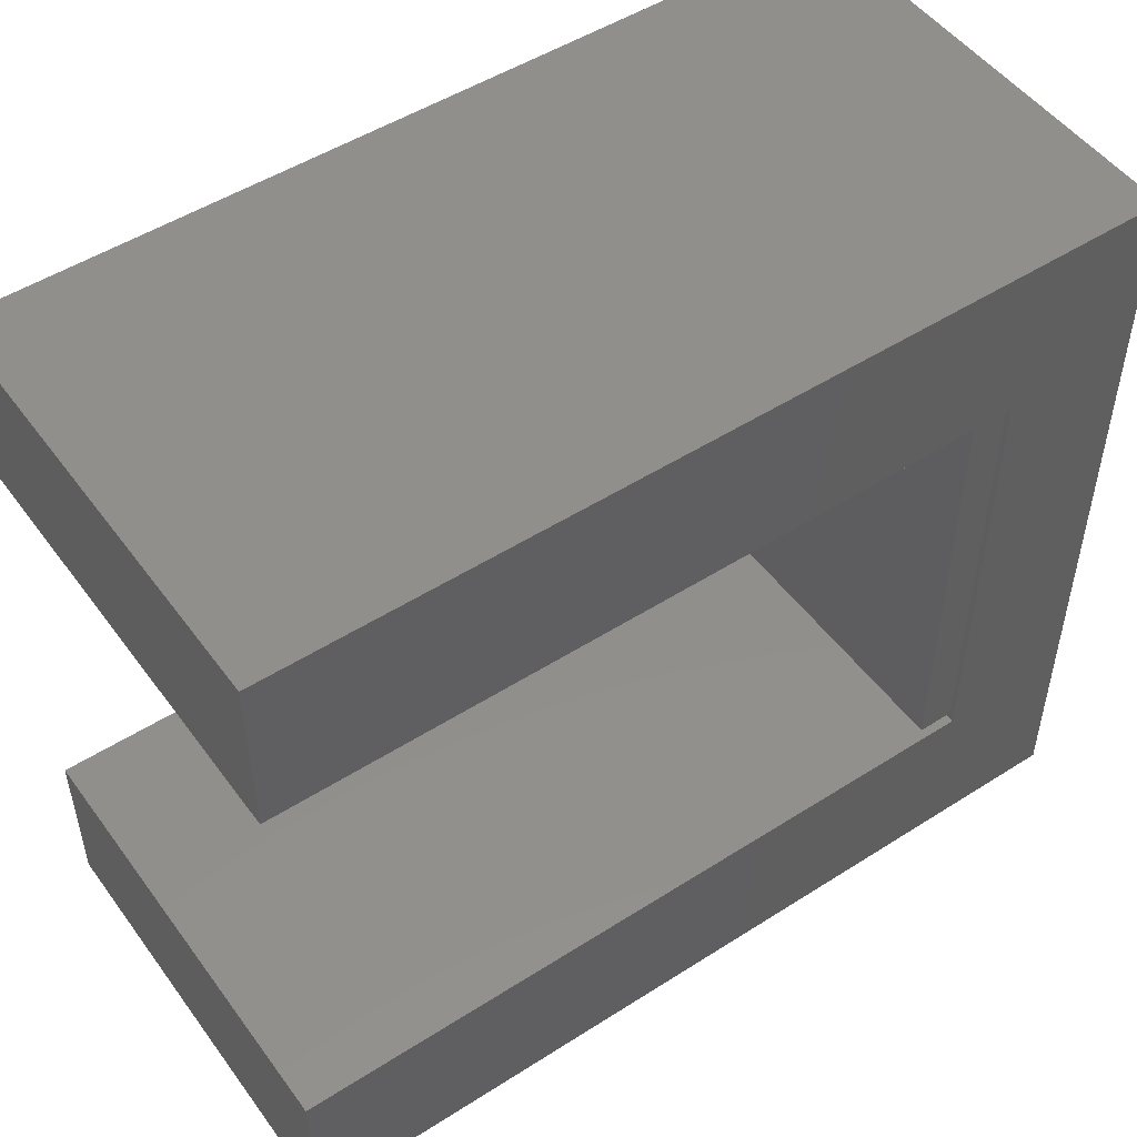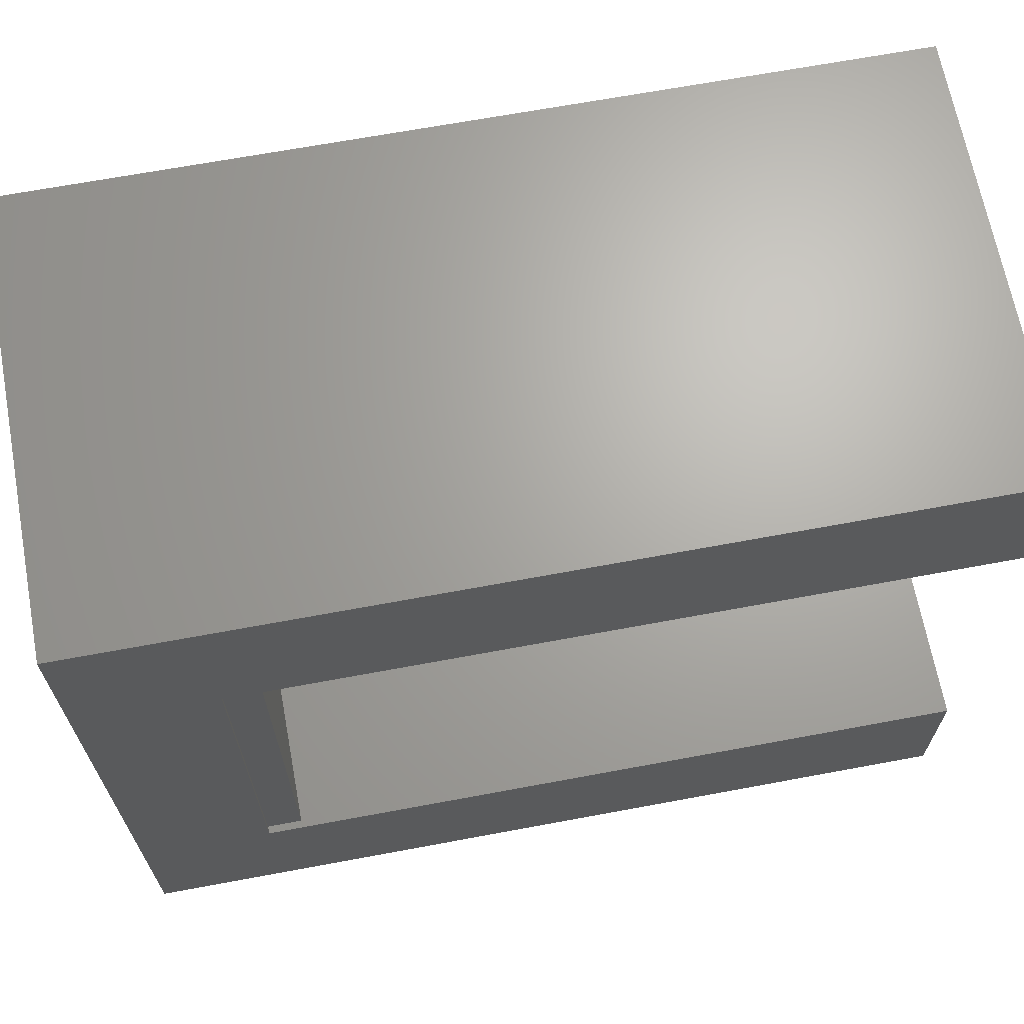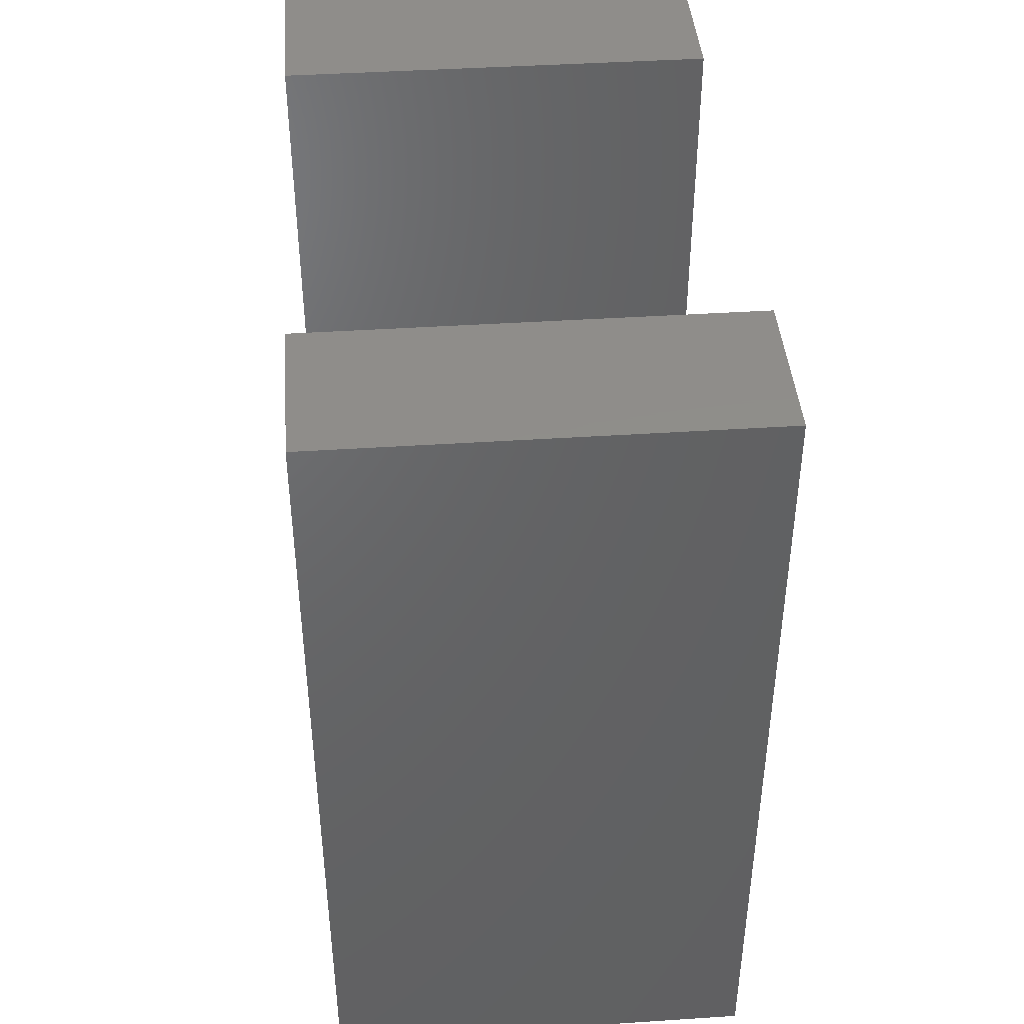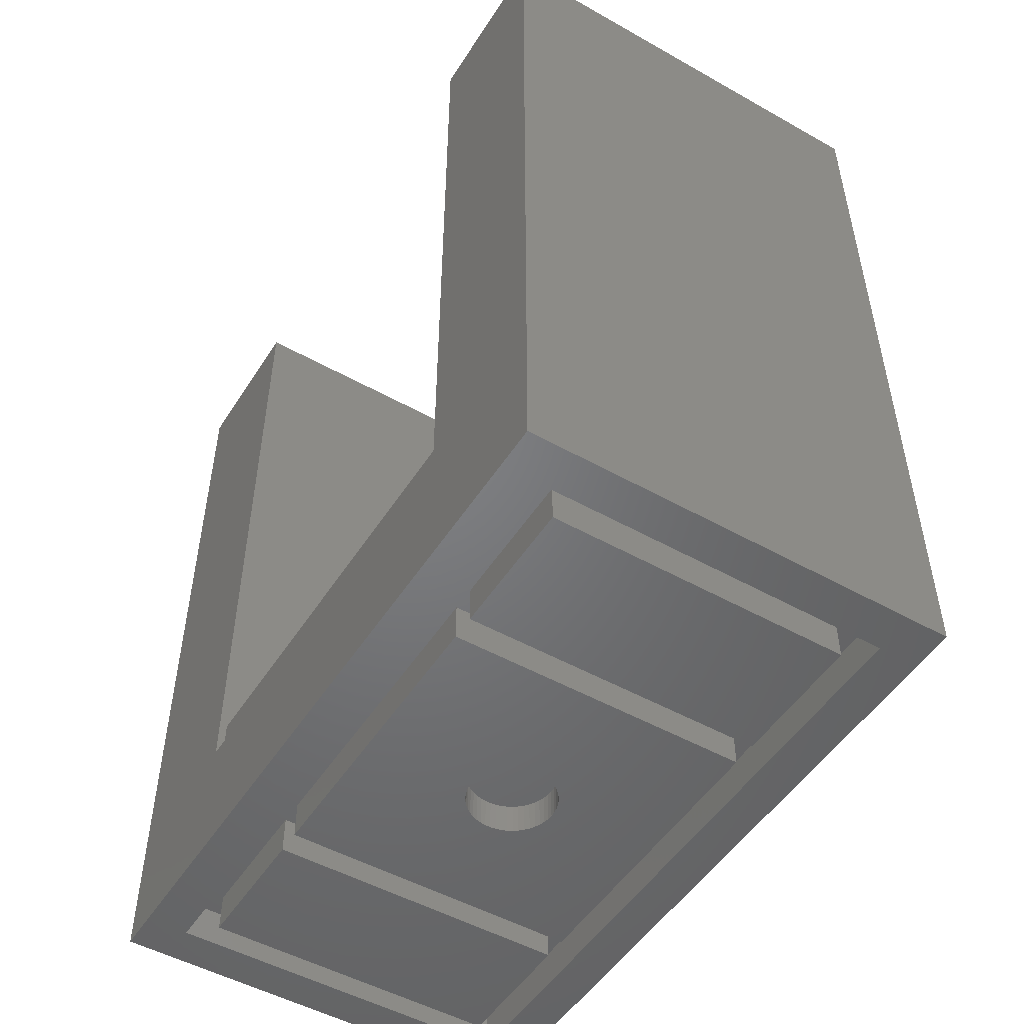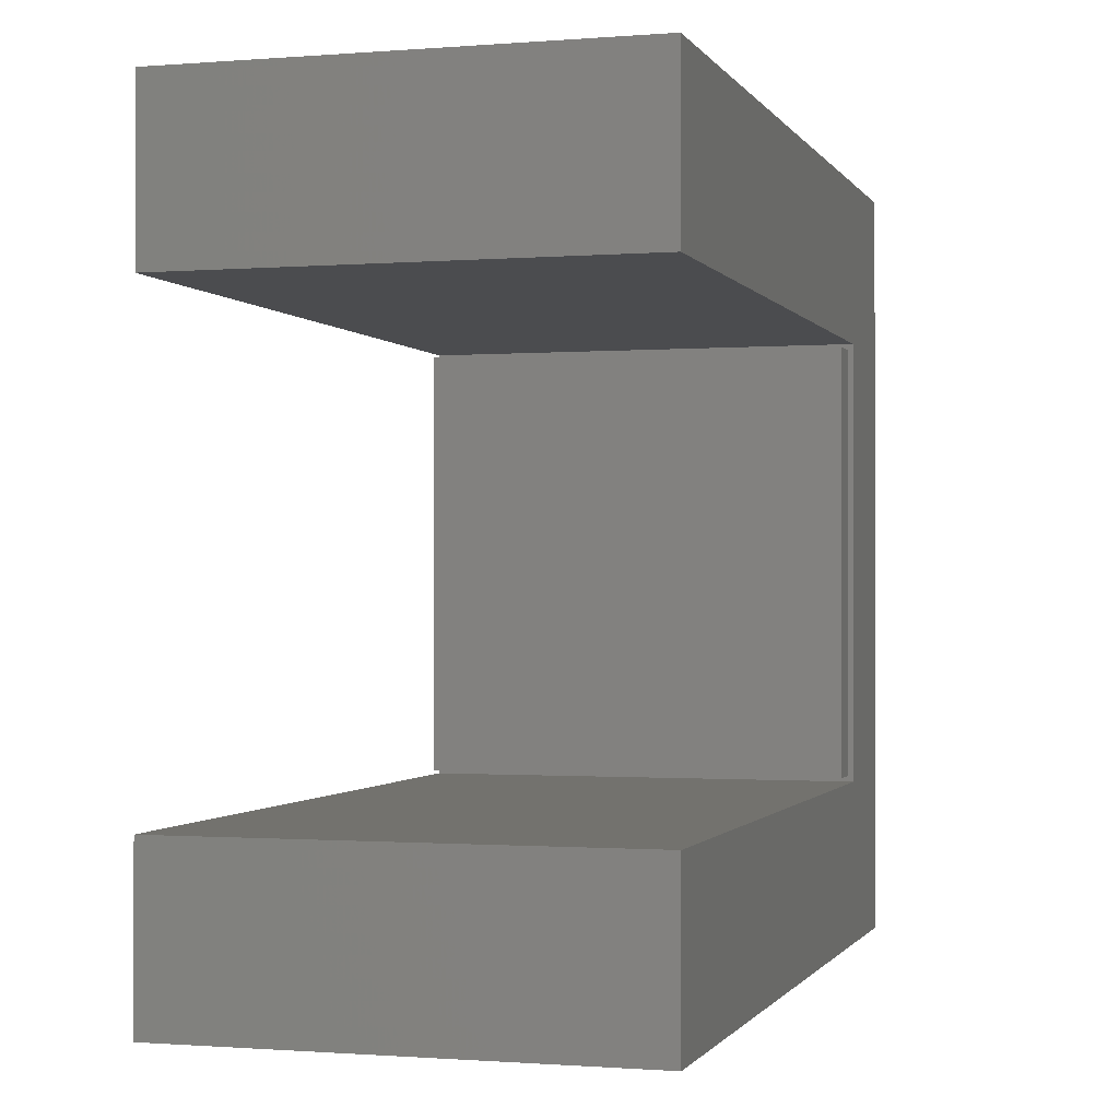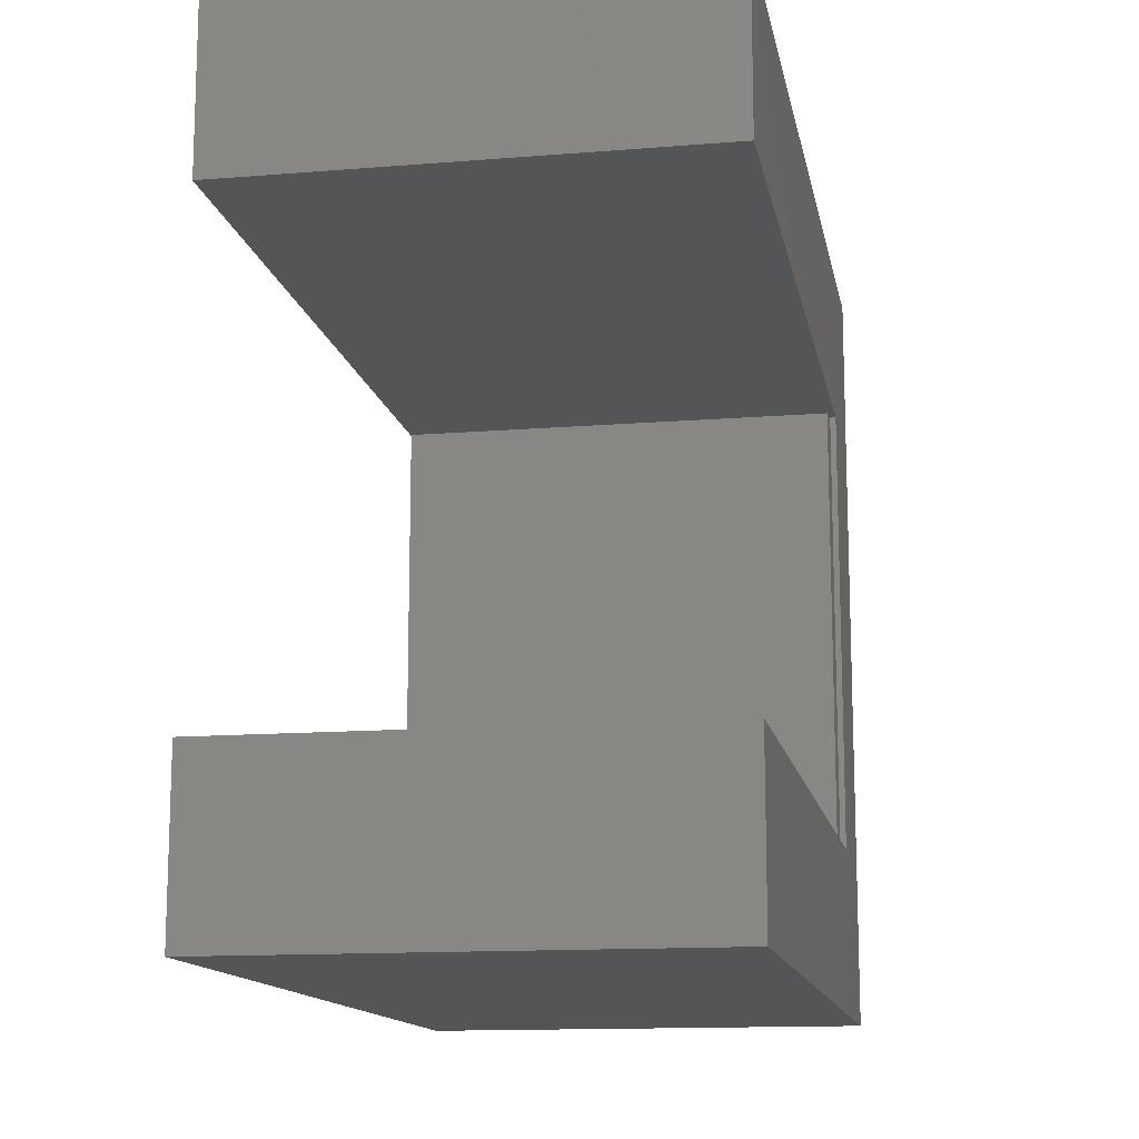
<metadata>
{"format":"stl","ext":"stl","renderer":"f3d","projection":"perspective","resolution":1024,"background":"white","views":[{"elev":50.3,"azim":55.0,"up":"+Y"},{"elev":67.0,"azim":-100.6,"up":"+Y"},{"elev":42.4,"azim":175.5,"up":"+Z"},{"elev":-50.6,"azim":148.4,"up":"+Z"},{"elev":-0.8,"azim":16.4,"up":"+Y"},{"elev":-13.5,"azim":10.4,"up":"+Y"}]}
</metadata>
<code>
# stl→obj: 158 verts, 312 faces
v 0 0 0
v 0 0 49
v 0 9.2 7.5
v 0 43.4 0
v 0 34.2 49
v 0 34.2 7.5
v 0 43.4 7.5
v 0 43.4 49
v 0 9.2 49
v 25 0 0
v 25 0 49
v 2.4 41 0
v 25 43.4 0
v 22.6 41 0
v 2.4 2.4 0
v 22.6 2.4 0
v 25 43.4 7.5
v 25 43.4 49
v 25 34.2 49
v 25 34.2 7.5
v 0.325 9.525 7.5
v 25 9.2 7.5
v 24.68 9.525 7.5
v 24.68 33.88 7.5
v 0.325 33.88 7.5
v 25 9.2 49
v 2.4 41 2.2
v 2.4 2.4 2.2
v 22.6 41 2.2
v 22.6 2.4 2.2
v 0.325 9.525 9.5
v 0.325 33.88 9.5
v 24.68 9.525 9.5
v 24.68 33.88 9.5
v 3.8 3.8 2.2
v 21.2 3.8 2.2
v 3.8 30.4 2.2
v 3.8 31.8 2.2
v 21.2 30.4 2.2
v 21.2 11.6 2.2
v 3.8 39.6 2.2
v 21.2 13 2.2
v 3.8 13 2.2
v 3.8 11.6 2.2
v 21.2 39.6 2.2
v 21.2 31.8 2.2
v 3.8 3.8 0
v 3.8 11.6 0
v 21.2 3.8 0
v 21.2 11.6 0
v 3.8 13 0
v 21.2 13 0
v 3.8 30.4 0
v 21.2 30.4 0
v 21.2 31.8 0
v 3.8 31.8 0
v 3.8 39.6 0
v 21.2 39.6 0
v 13.86 23.84 0
v 9.969 21.7 0
v 10.45 23.19 0
v 10.65 23.43 0
v 9.989 21.38 0
v 10.05 21.07 0
v 10.15 20.77 0
v 10.28 20.48 0
v 10.45 20.21 0
v 10.65 19.97 0
v 10.89 19.75 0
v 11.14 19.56 0
v 11.72 19.29 0
v 11.42 19.41 0
v 12.03 19.21 0
v 12.34 19.17 0
v 12.66 19.17 0
v 12.97 19.21 0
v 13.28 19.29 0
v 14.35 19.97 0
v 14.11 19.75 0
v 10.15 22.63 0
v 10.28 22.92 0
v 13.58 19.41 0
v 13.86 19.56 0
v 14.85 20.77 0
v 14.72 20.48 0
v 14.55 20.21 0
v 10.89 23.65 0
v 13.58 23.99 0
v 11.14 23.84 0
v 11.42 23.99 0
v 14.95 21.07 0
v 15.01 21.38 0
v 11.72 24.11 0
v 15.03 21.7 0
v 12.03 24.19 0
v 15.01 22.02 0
v 14.95 22.33 0
v 12.34 24.23 0
v 14.85 22.63 0
v 12.66 24.23 0
v 14.72 22.92 0
v 12.97 24.19 0
v 14.55 23.19 0
v 13.28 24.11 0
v 14.35 23.43 0
v 14.11 23.65 0
v 10.05 22.33 0
v 9.989 22.02 0
v 9.969 21.7 1.788
v 9.989 21.38 1.788
v 9.989 22.02 1.788
v 10.05 22.33 1.788
v 10.15 22.63 1.788
v 10.28 22.92 1.788
v 10.45 23.19 1.788
v 10.65 23.43 1.788
v 10.89 23.65 1.788
v 11.14 23.84 1.788
v 11.42 23.99 1.788
v 11.72 24.11 1.788
v 12.03 24.19 1.788
v 12.34 24.23 1.788
v 12.66 24.23 1.788
v 12.97 24.19 1.788
v 13.28 24.11 1.788
v 13.58 23.99 1.788
v 13.86 23.84 1.788
v 14.11 23.65 1.788
v 14.35 23.43 1.788
v 14.55 23.19 1.788
v 14.72 22.92 1.788
v 14.85 22.63 1.788
v 14.95 22.33 1.788
v 15.01 22.02 1.788
v 15.03 21.7 1.788
v 15.01 21.38 1.788
v 14.95 21.07 1.788
v 14.85 20.77 1.788
v 14.72 20.48 1.788
v 14.55 20.21 1.788
v 14.35 19.97 1.788
v 14.11 19.75 1.788
v 13.86 19.56 1.788
v 13.58 19.41 1.788
v 13.28 19.29 1.788
v 12.97 19.21 1.788
v 12.66 19.17 1.788
v 12.34 19.17 1.788
v 12.03 19.21 1.788
v 11.72 19.29 1.788
v 11.42 19.41 1.788
v 11.14 19.56 1.788
v 10.89 19.75 1.788
v 10.65 19.97 1.788
v 10.45 20.21 1.788
v 10.28 20.48 1.788
v 10.15 20.77 1.788
v 10.05 21.07 1.788
f 1 2 3
f 1 3 4
f 5 4 6
f 3 6 4
f 7 5 8
f 4 5 7
f 3 2 9
f 2 1 10
f 11 2 10
f 12 4 13
f 14 12 13
f 1 4 15
f 1 15 10
f 14 10 16
f 15 16 10
f 10 14 13
f 15 4 12
f 4 7 13
f 13 7 17
f 7 8 17
f 17 8 18
f 8 5 19
f 18 8 19
f 5 6 20
f 19 5 20
f 21 3 22
f 23 21 22
f 6 3 21
f 24 23 22
f 6 21 25
f 20 24 22
f 20 6 24
f 25 24 6
f 3 9 22
f 22 9 26
f 9 2 11
f 26 9 11
f 20 10 13
f 22 26 11
f 18 19 17
f 22 10 20
f 11 10 22
f 19 13 17
f 19 20 13
f 12 27 28
f 15 12 28
f 14 29 27
f 12 14 27
f 29 14 30
f 30 14 16
f 30 16 28
f 28 16 15
f 21 31 25
f 25 31 32
f 31 21 23
f 33 31 23
f 33 23 24
f 34 33 24
f 25 32 24
f 24 32 34
f 35 30 28
f 36 30 35
f 27 35 28
f 37 38 39
f 29 30 40
f 38 27 41
f 42 40 43
f 27 44 35
f 27 43 44
f 29 40 42
f 29 42 39
f 41 27 45
f 46 39 38
f 27 37 43
f 27 38 37
f 29 39 46
f 29 46 45
f 29 45 27
f 40 30 36
f 44 43 40
f 32 31 33
f 34 32 33
f 47 35 48
f 48 35 44
f 35 47 49
f 36 35 49
f 40 50 44
f 44 50 48
f 36 49 50
f 40 36 50
f 43 51 52
f 42 43 52
f 51 43 53
f 53 43 37
f 53 37 54
f 54 37 39
f 42 52 54
f 39 42 54
f 55 46 38
f 56 55 38
f 56 38 57
f 57 38 41
f 57 41 58
f 58 41 45
f 46 55 58
f 45 46 58
f 47 48 49
f 49 48 50
f 59 53 54
f 51 53 60
f 61 53 62
f 51 60 63
f 51 63 64
f 51 64 65
f 51 65 66
f 51 66 67
f 51 67 68
f 51 68 69
f 51 69 70
f 51 70 52
f 71 52 72
f 73 52 71
f 74 52 73
f 75 52 74
f 76 52 75
f 77 52 76
f 78 52 79
f 80 53 81
f 77 82 52
f 81 53 61
f 82 83 52
f 83 79 52
f 84 54 85
f 52 78 86
f 52 86 54
f 86 85 54
f 62 53 87
f 88 53 59
f 89 53 90
f 84 91 54
f 91 92 54
f 90 53 93
f 92 94 54
f 93 53 95
f 94 96 54
f 96 97 54
f 95 53 98
f 97 99 54
f 98 53 100
f 99 101 54
f 100 53 102
f 101 103 54
f 102 53 104
f 103 105 54
f 104 53 88
f 105 106 54
f 106 59 54
f 87 53 89
f 107 53 80
f 108 53 107
f 60 53 108
f 72 52 70
f 56 57 55
f 55 57 58
f 109 110 63
f 60 109 63
f 108 111 109
f 60 108 109
f 107 112 111
f 108 107 111
f 80 113 112
f 107 80 112
f 81 114 113
f 80 81 113
f 61 115 114
f 81 61 114
f 62 116 115
f 61 62 115
f 87 117 116
f 62 87 116
f 89 118 117
f 87 89 117
f 90 119 118
f 89 90 118
f 93 120 119
f 90 93 119
f 95 121 120
f 93 95 120
f 98 122 121
f 95 98 121
f 100 123 122
f 98 100 122
f 102 124 123
f 100 102 123
f 104 125 124
f 102 104 124
f 88 126 125
f 104 88 125
f 59 127 126
f 88 59 126
f 106 128 127
f 59 106 127
f 105 129 128
f 106 105 128
f 130 129 103
f 103 129 105
f 131 130 101
f 101 130 103
f 132 131 99
f 99 131 101
f 133 132 97
f 97 132 99
f 134 133 96
f 96 133 97
f 135 134 94
f 94 134 96
f 135 94 136
f 136 94 92
f 136 92 137
f 137 92 91
f 137 91 138
f 138 91 84
f 138 84 139
f 139 84 85
f 139 85 140
f 140 85 86
f 140 86 141
f 141 86 78
f 141 78 142
f 142 78 79
f 142 79 143
f 143 79 83
f 143 83 144
f 144 83 82
f 144 82 145
f 145 82 77
f 145 77 146
f 146 77 76
f 146 76 147
f 147 76 75
f 147 75 148
f 148 75 74
f 148 74 149
f 149 74 73
f 149 73 150
f 150 73 71
f 150 71 151
f 151 71 72
f 151 72 152
f 152 72 70
f 152 70 153
f 153 70 69
f 153 69 154
f 154 69 68
f 155 154 68
f 67 155 68
f 156 155 67
f 66 156 67
f 157 156 66
f 65 157 66
f 158 157 65
f 64 158 65
f 110 158 64
f 63 110 64
f 112 113 111
f 111 113 114
f 111 114 115
f 111 115 116
f 111 116 117
f 111 117 118
f 111 118 119
f 111 119 120
f 111 120 121
f 111 121 122
f 111 122 123
f 111 123 124
f 111 124 125
f 111 125 126
f 111 126 127
f 111 127 128
f 111 128 129
f 111 129 130
f 111 130 131
f 111 131 132
f 111 132 133
f 111 133 134
f 111 134 135
f 111 135 136
f 111 136 137
f 111 137 138
f 111 138 139
f 111 139 140
f 111 140 141
f 111 141 142
f 111 142 143
f 111 143 144
f 111 144 145
f 111 145 146
f 111 146 147
f 111 147 148
f 111 148 149
f 111 149 150
f 111 150 151
f 111 151 152
f 111 152 153
f 111 153 154
f 111 154 155
f 111 155 156
f 111 156 157
f 111 157 158
f 111 158 110
f 111 110 109

</code>
